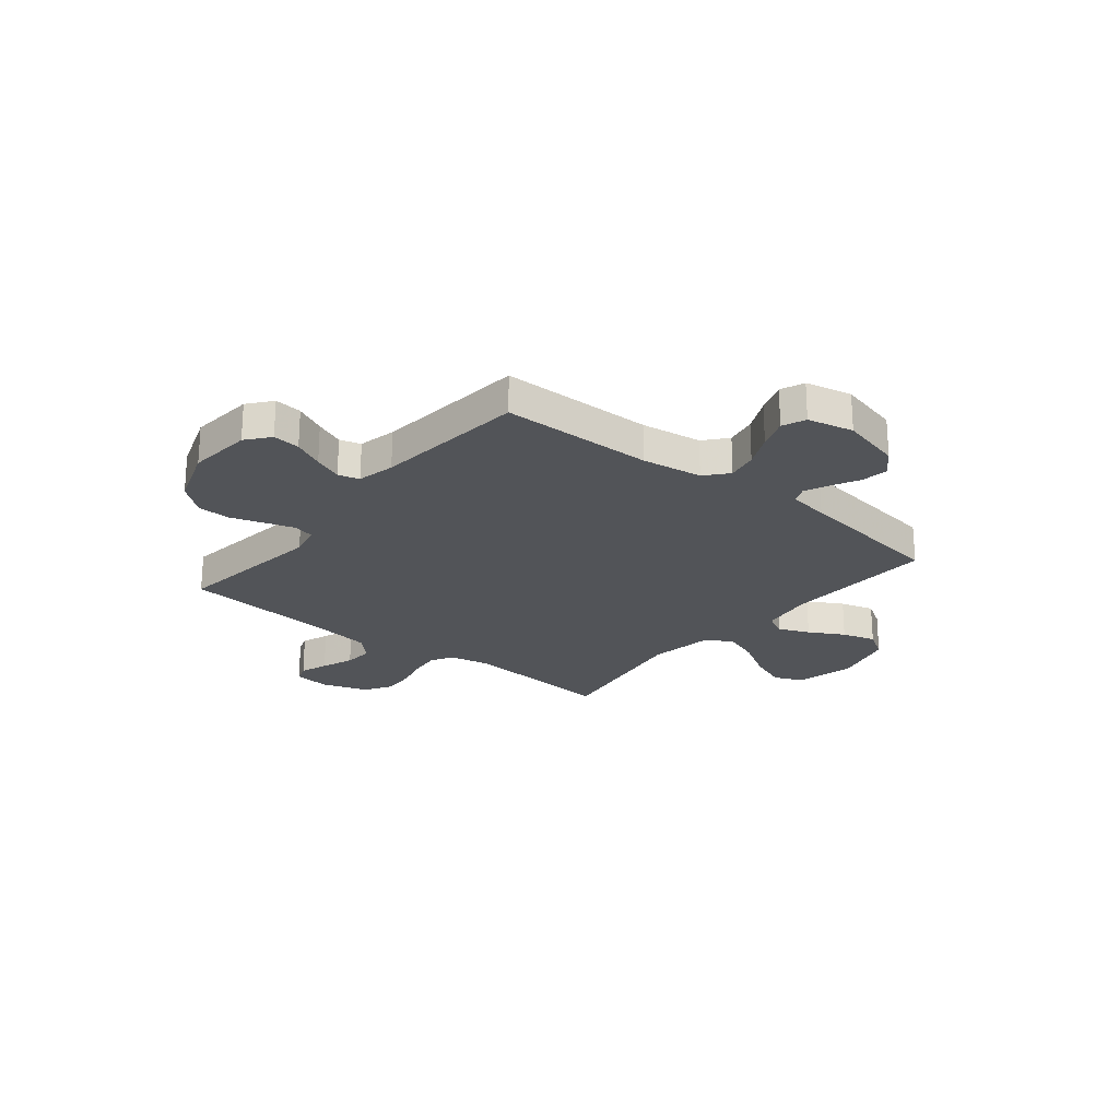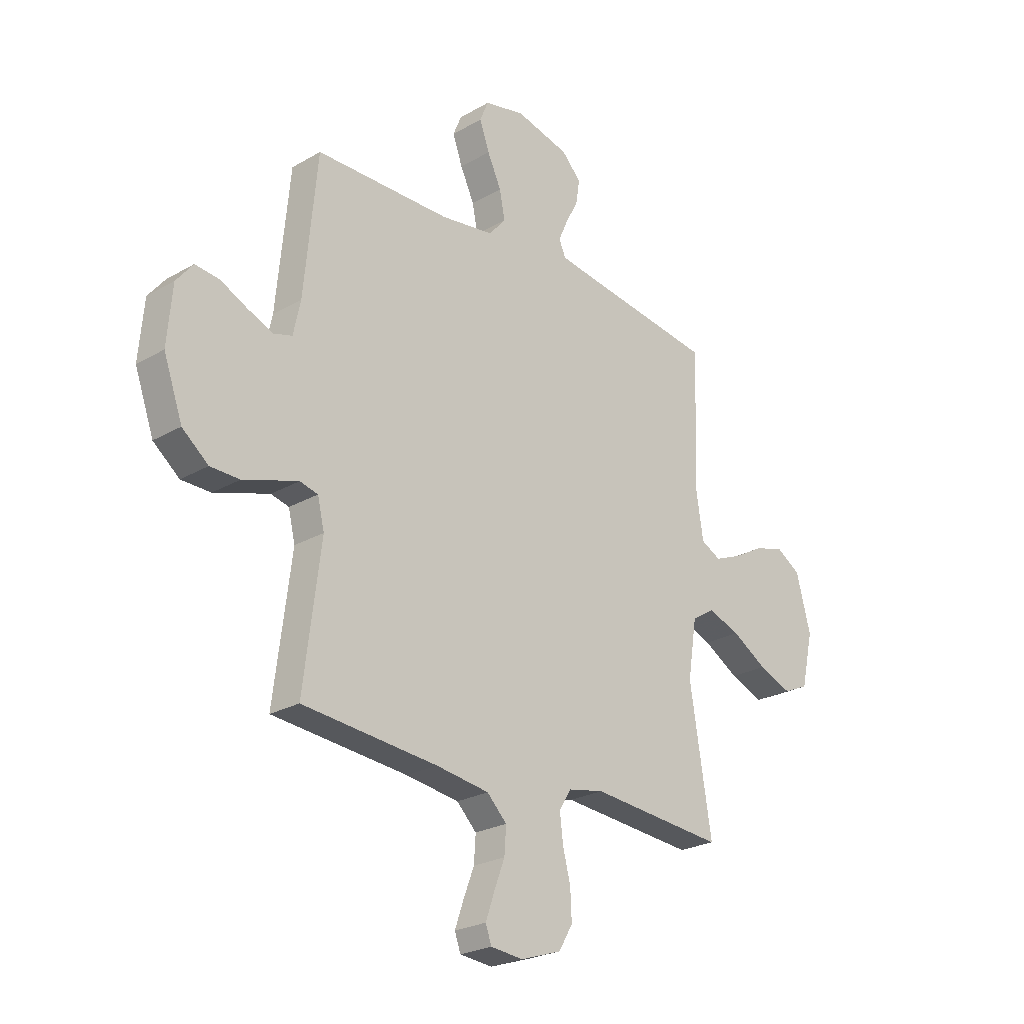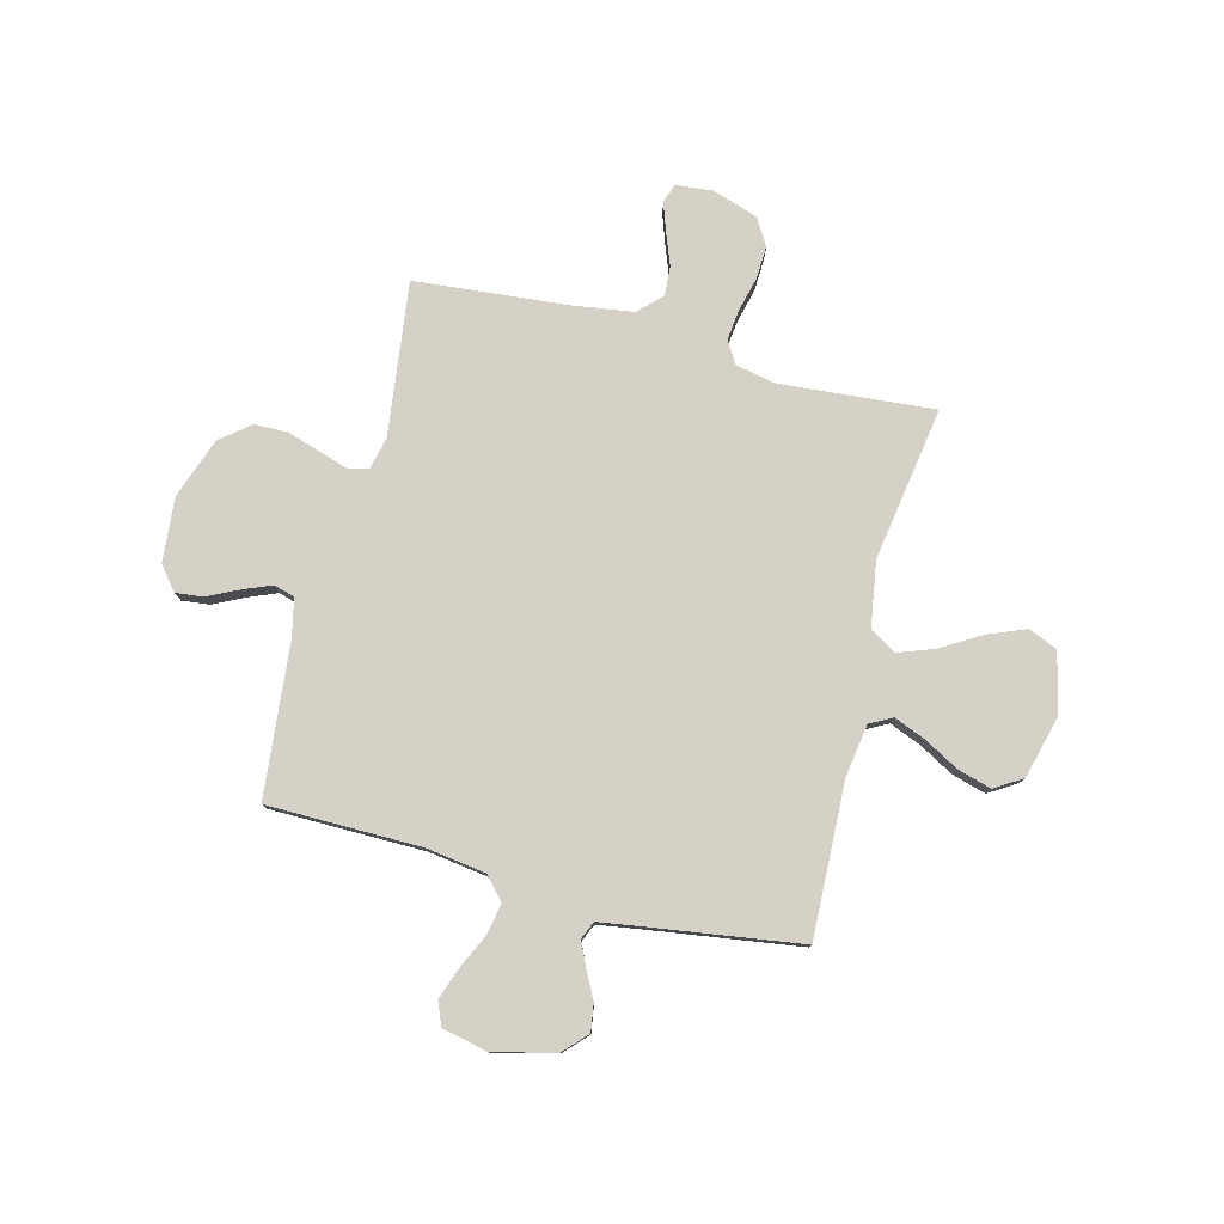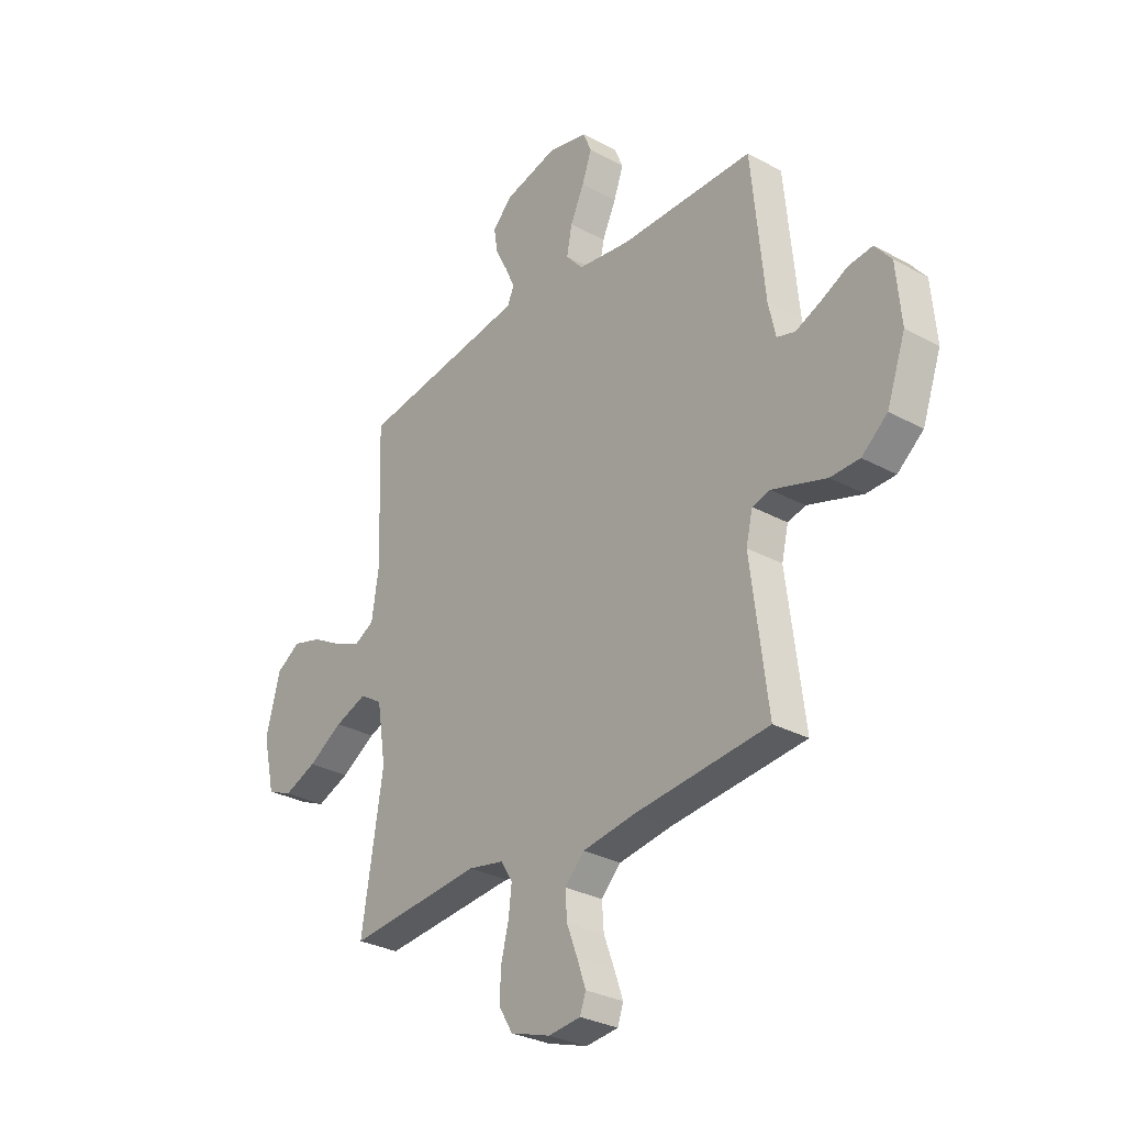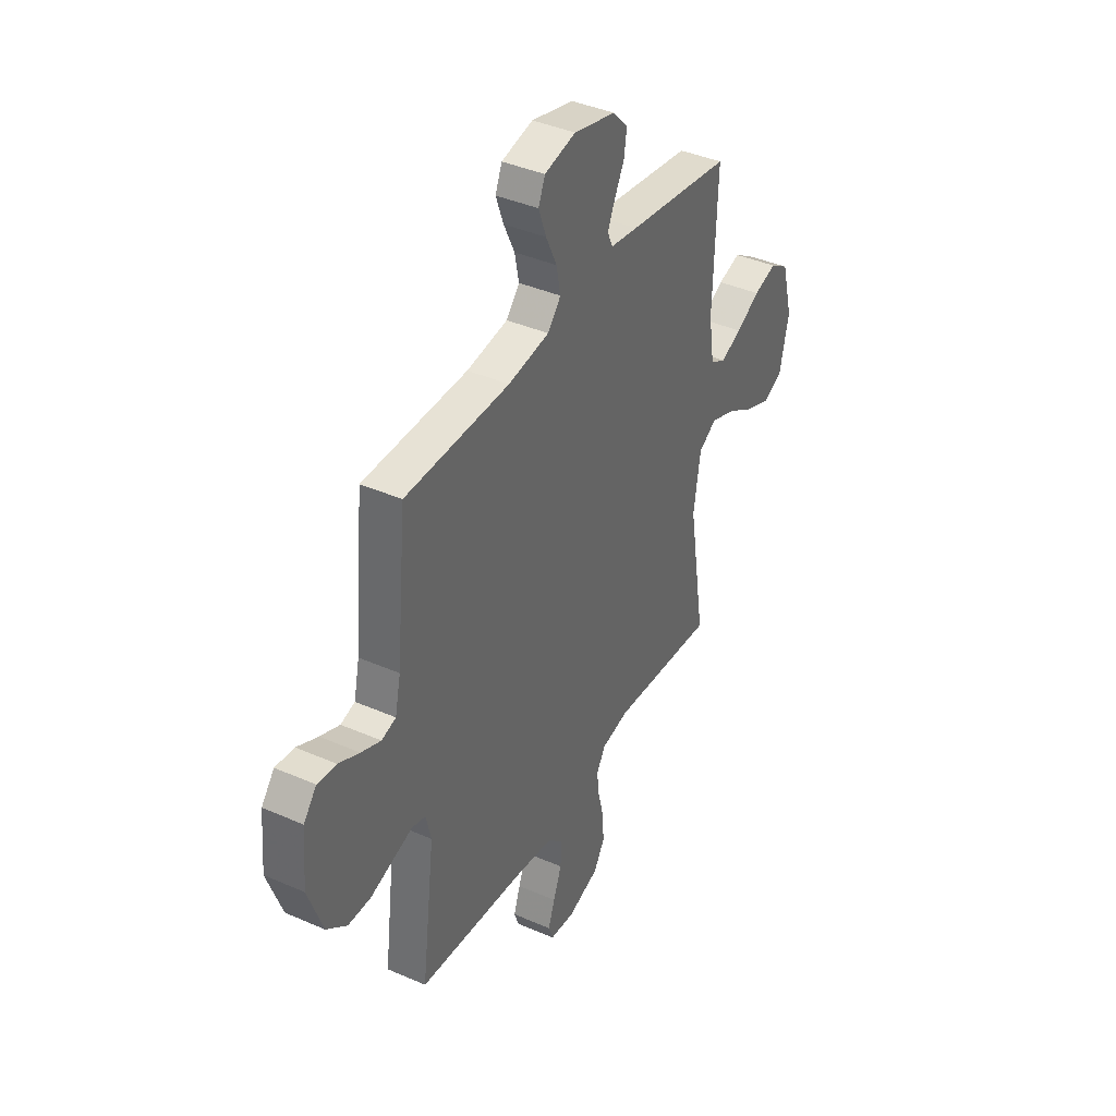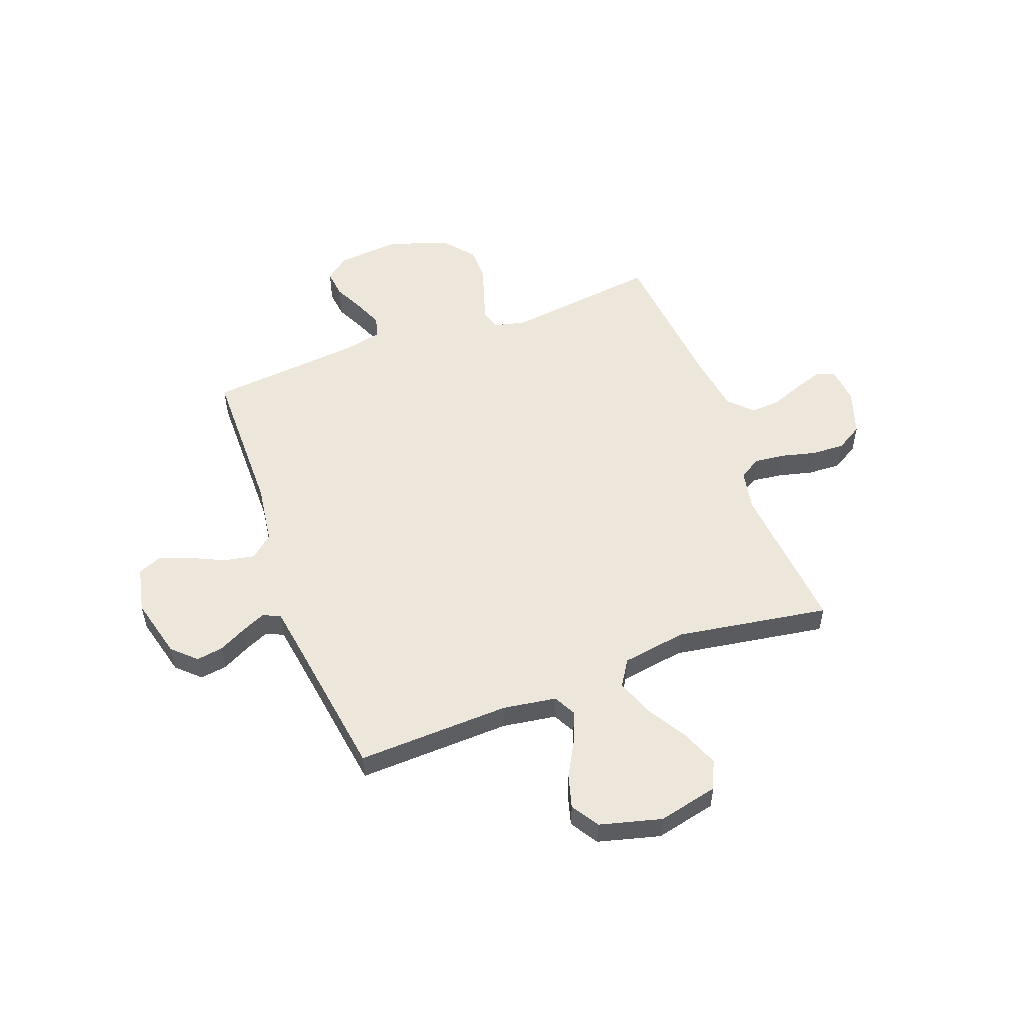
<metadata>
{"format":"obj","ext":"obj","renderer":"f3d","projection":"perspective","resolution":1024,"background":"white","views":[{"elev":-23.3,"azim":-39.1,"up":"+Y"},{"elev":-24.5,"azim":-46.5,"up":"+Z"},{"elev":78.7,"azim":14.3,"up":"+Y"},{"elev":-30.1,"azim":-128.3,"up":"+Z"},{"elev":39.8,"azim":-61.5,"up":"+Z"},{"elev":53.3,"azim":69.5,"up":"+Y"}]}
</metadata>
<code>
v -0.5 0.07 0.5
v -0.2 0.07 0.503
v -0.082 0.07 0.52
v -0.044 0.07 0.564
v -0.056 0.07 0.625
v -0.087 0.07 0.691
v -0.109 0.07 0.752
v -0.09 0.07 0.798
v 0 0.07 0.818
v 0.12 0.07 0.788
v 0.163 0.07 0.743
v 0.155 0.07 0.69
v 0.127 0.07 0.636
v 0.106 0.07 0.589
v 0.121 0.07 0.555
v 0.2 0.07 0.543
v 0.5 0.07 0.5
v 0.489 0.07 0.2
v 0.505 0.07 0.096
v 0.549 0.07 0.073
v 0.61 0.07 0.098
v 0.678 0.07 0.136
v 0.744 0.07 0.155
v 0.798 0.07 0.121
v 0.83 0.07 0
v 0.803 0.07 -0.118
v 0.747 0.07 -0.143
v 0.673 0.07 -0.114
v 0.595 0.07 -0.067
v 0.523 0.07 -0.041
v 0.472 0.07 -0.073
v 0.452 0.07 -0.2
v 0.5 0.07 -0.5
v 0.2 0.07 -0.475
v 0.12 0.07 -0.491
v 0.094 0.07 -0.534
v 0.101 0.07 -0.594
v 0.118 0.07 -0.661
v 0.121 0.07 -0.726
v 0.09 0.07 -0.778
v 0 0.07 -0.808
v -0.072 0.07 -0.801
v -0.085 0.07 -0.764
v -0.066 0.07 -0.709
v -0.042 0.07 -0.646
v -0.038 0.07 -0.588
v -0.082 0.07 -0.544
v -0.2 0.07 -0.527
v -0.5 0.07 -0.5
v -0.462 0.07 -0.2
v -0.477 0.07 -0.137
v -0.517 0.07 -0.127
v -0.574 0.07 -0.145
v -0.639 0.07 -0.166
v -0.704 0.07 -0.165
v -0.762 0.07 -0.118
v -0.804 0.07 0
v -0.793 0.07 0.126
v -0.756 0.07 0.172
v -0.702 0.07 0.166
v -0.642 0.07 0.137
v -0.586 0.07 0.114
v -0.545 0.07 0.126
v -0.529 0.07 0.2
v -0.5 0 0.5
v -0.2 0 0.503
v -0.082 0 0.52
v -0.044 0 0.564
v -0.056 0 0.625
v -0.087 0 0.691
v -0.109 0 0.752
v -0.09 0 0.798
v 0 0 0.818
v 0.12 0 0.788
v 0.163 0 0.743
v 0.155 0 0.69
v 0.127 0 0.636
v 0.106 0 0.589
v 0.121 0 0.555
v 0.2 0 0.543
v 0.5 0 0.5
v 0.489 0 0.2
v 0.505 0 0.096
v 0.549 0 0.073
v 0.61 0 0.098
v 0.678 0 0.136
v 0.744 0 0.155
v 0.798 0 0.121
v 0.83 0 0
v 0.803 0 -0.118
v 0.747 0 -0.143
v 0.673 0 -0.114
v 0.595 0 -0.067
v 0.523 0 -0.041
v 0.472 0 -0.073
v 0.452 0 -0.2
v 0.5 0 -0.5
v 0.2 0 -0.475
v 0.12 0 -0.491
v 0.094 0 -0.534
v 0.101 0 -0.594
v 0.118 0 -0.661
v 0.121 0 -0.726
v 0.09 0 -0.778
v 0 0 -0.808
v -0.072 0 -0.801
v -0.085 0 -0.764
v -0.066 0 -0.709
v -0.042 0 -0.646
v -0.038 0 -0.588
v -0.082 0 -0.544
v -0.2 0 -0.527
v -0.5 0 -0.5
v -0.462 0 -0.2
v -0.477 0 -0.137
v -0.517 0 -0.127
v -0.574 0 -0.145
v -0.639 0 -0.166
v -0.704 0 -0.165
v -0.762 0 -0.118
v -0.804 0 0
v -0.793 0 0.126
v -0.756 0 0.172
v -0.702 0 0.166
v -0.642 0 0.137
v -0.586 0 0.114
v -0.545 0 0.126
v -0.529 0 0.2
f 59 60 61
f 58 59 61
f 57 58 61
f 56 57 61
f 55 56 61
f 54 55 61
f 53 54 61
f 52 53 61 62
f 51 52 62 63
f 48 49 50
f 47 48 50 51
f 51 63 64
f 47 51 64
f 46 47 64
f 43 44 45
f 42 43 45
f 41 42 45
f 40 41 45
f 39 40 45
f 38 39 45
f 37 38 45
f 36 37 45 46
f 32 33 34
f 31 32 34 35
f 27 28 29
f 26 27 29
f 25 26 29
f 24 25 29
f 23 24 29
f 22 23 29
f 21 22 29
f 20 21 29 30
f 19 20 30 31
f 16 17 18
f 19 31 35
f 18 19 35
f 16 18 35
f 15 16 35
f 11 12 13
f 10 11 13
f 9 10 13
f 8 9 13
f 7 8 13
f 6 7 13
f 5 6 13
f 4 5 13 14
f 35 36 46
f 15 35 46
f 14 15 46
f 4 14 46
f 3 4 46
f 2 3 46 64
f 1 2 64
f 125 124 123
f 125 123 122
f 125 122 121
f 125 121 120
f 125 120 119
f 125 119 118
f 125 118 117
f 126 125 117 116
f 127 126 116 115
f 114 113 112
f 115 114 112 111
f 128 127 115
f 128 115 111
f 128 111 110
f 109 108 107
f 109 107 106
f 109 106 105
f 109 105 104
f 109 104 103
f 109 103 102
f 109 102 101
f 110 109 101 100
f 98 97 96
f 99 98 96 95
f 93 92 91
f 93 91 90
f 93 90 89
f 93 89 88
f 93 88 87
f 93 87 86
f 93 86 85
f 94 93 85 84
f 95 94 84 83
f 82 81 80
f 99 95 83
f 99 83 82
f 99 82 80
f 99 80 79
f 77 76 75
f 77 75 74
f 77 74 73
f 77 73 72
f 77 72 71
f 77 71 70
f 77 70 69
f 78 77 69 68
f 110 100 99
f 110 99 79
f 110 79 78
f 110 78 68
f 110 68 67
f 128 110 67 66
f 128 66 65
f 1 65 66 2
f 2 66 67 3
f 3 67 68 4
f 4 68 69 5
f 5 69 70 6
f 6 70 71 7
f 7 71 72 8
f 8 72 73 9
f 9 73 74 10
f 10 74 75 11
f 11 75 76 12
f 12 76 77 13
f 13 77 78 14
f 14 78 79 15
f 15 79 80 16
f 16 80 81 17
f 17 81 82 18
f 18 82 83 19
f 19 83 84 20
f 20 84 85 21
f 21 85 86 22
f 22 86 87 23
f 23 87 88 24
f 24 88 89 25
f 25 89 90 26
f 26 90 91 27
f 27 91 92 28
f 28 92 93 29
f 29 93 94 30
f 30 94 95 31
f 31 95 96 32
f 32 96 97 33
f 33 97 98 34
f 34 98 99 35
f 35 99 100 36
f 36 100 101 37
f 37 101 102 38
f 38 102 103 39
f 39 103 104 40
f 40 104 105 41
f 41 105 106 42
f 42 106 107 43
f 43 107 108 44
f 44 108 109 45
f 45 109 110 46
f 46 110 111 47
f 47 111 112 48
f 48 112 113 49
f 49 113 114 50
f 50 114 115 51
f 51 115 116 52
f 52 116 117 53
f 53 117 118 54
f 54 118 119 55
f 55 119 120 56
f 56 120 121 57
f 57 121 122 58
f 58 122 123 59
f 59 123 124 60
f 60 124 125 61
f 61 125 126 62
f 62 126 127 63
f 63 127 128 64
f 64 128 65 1

</code>
